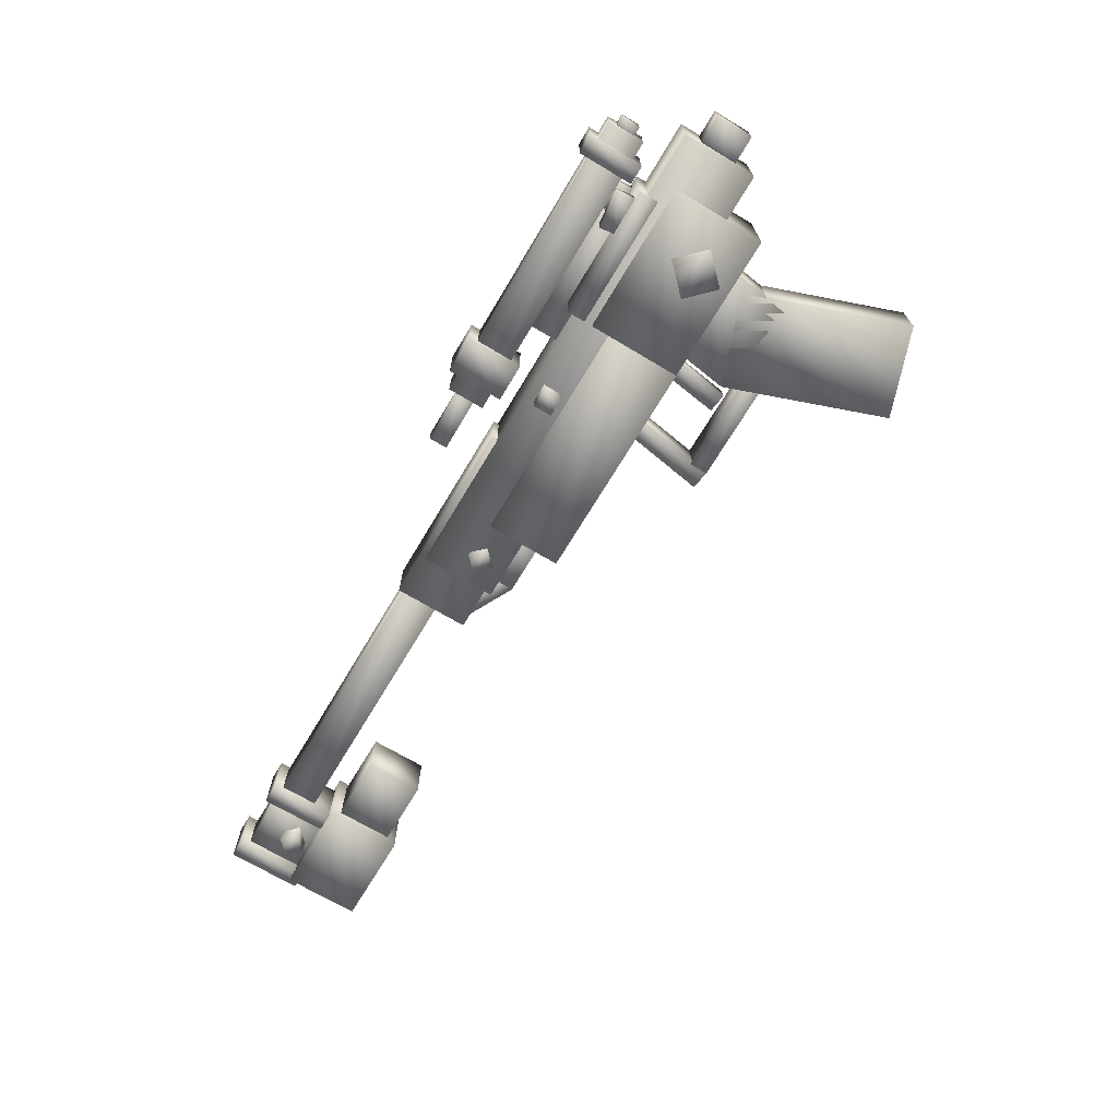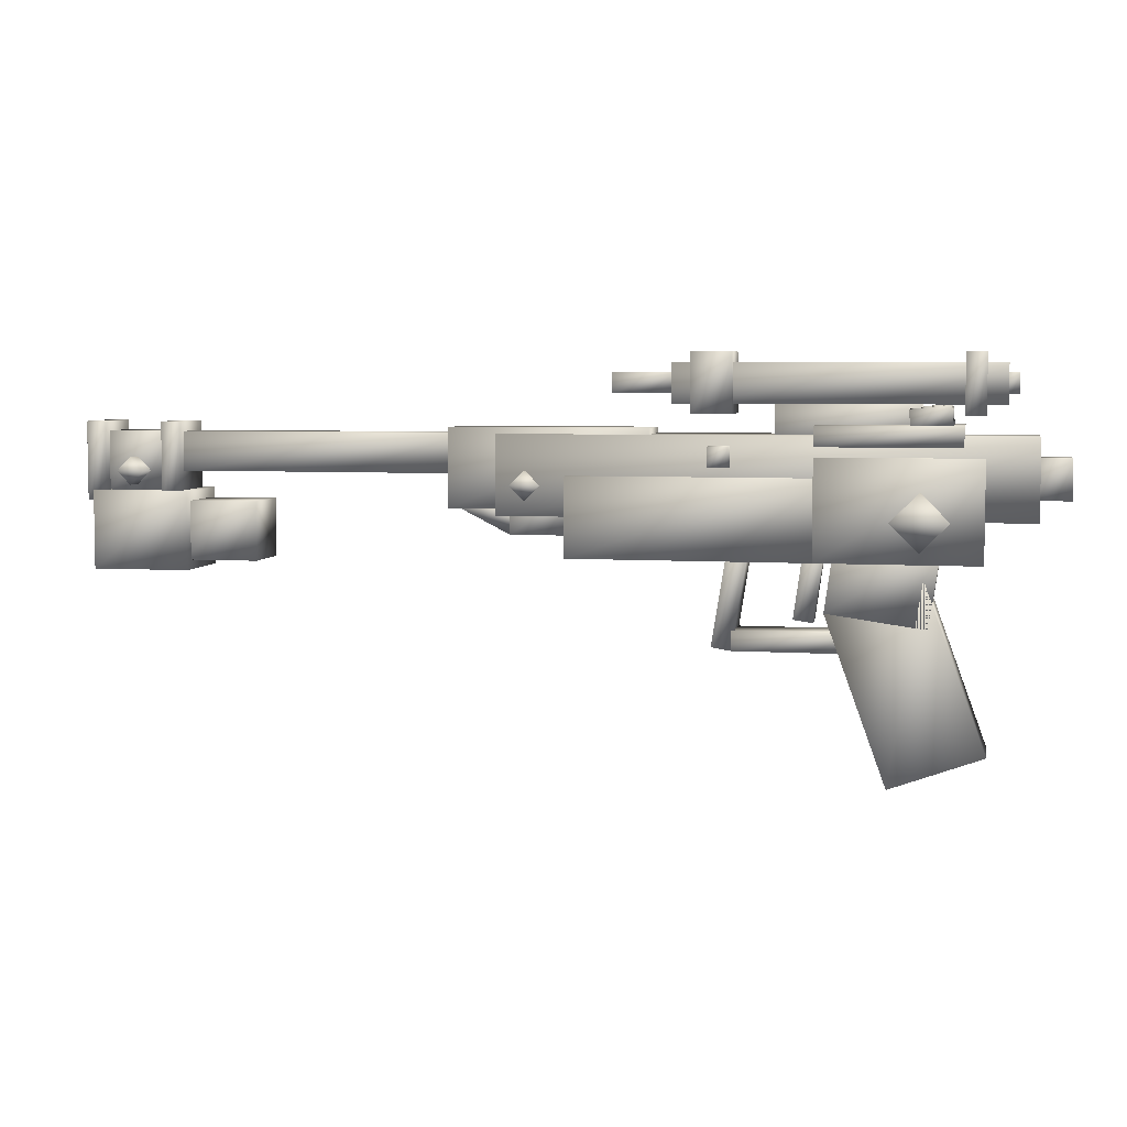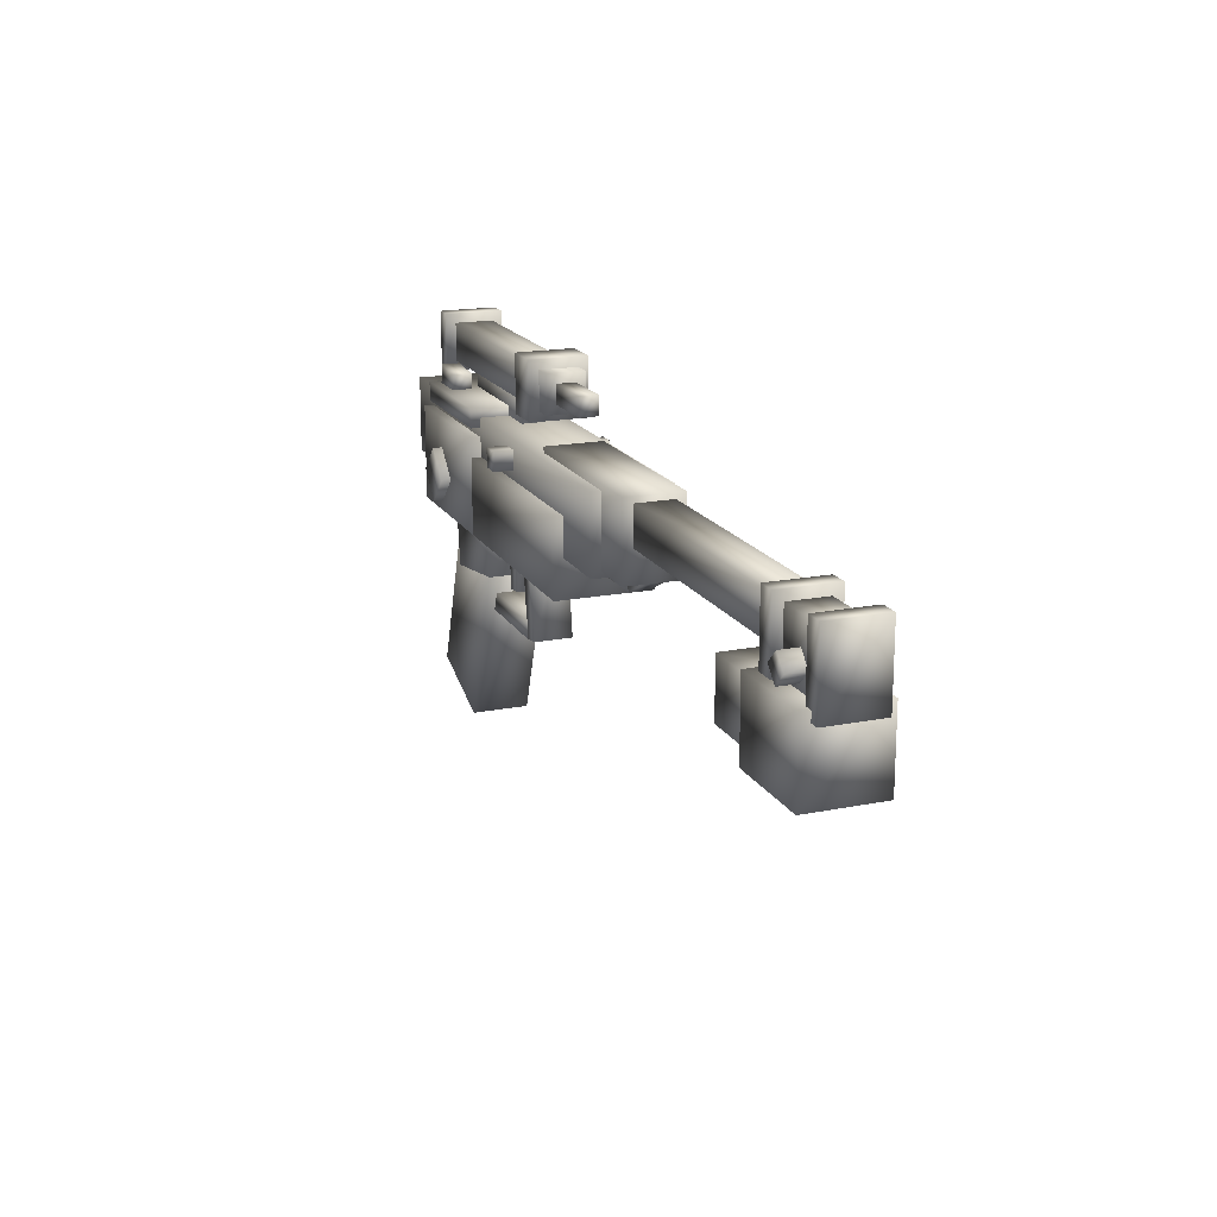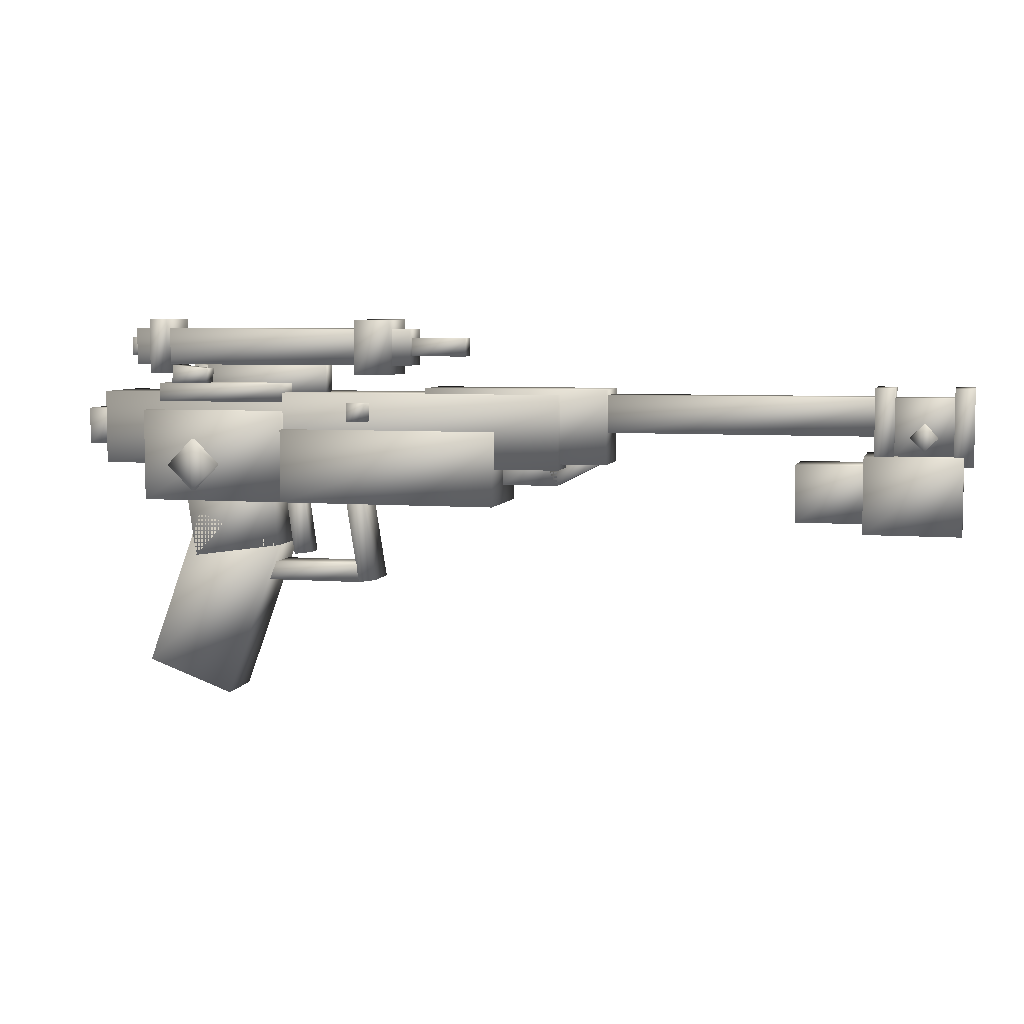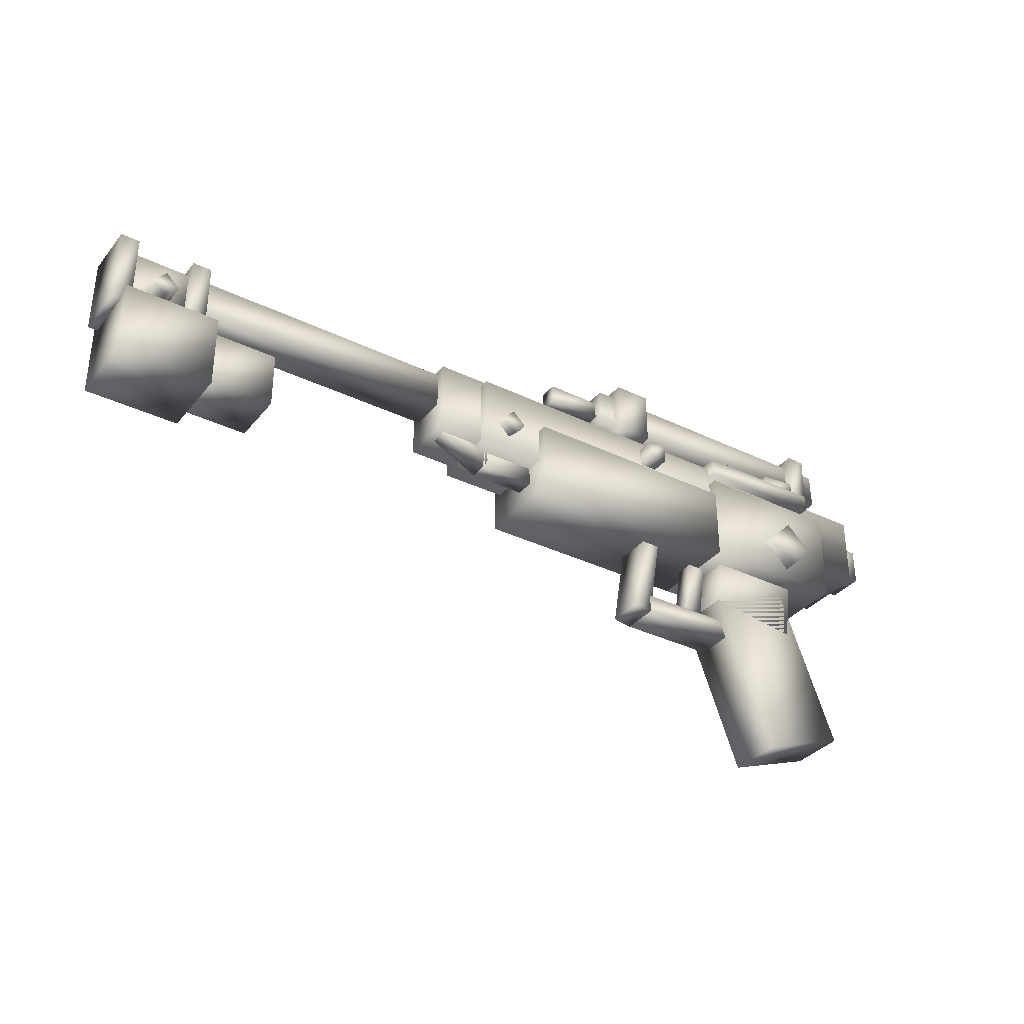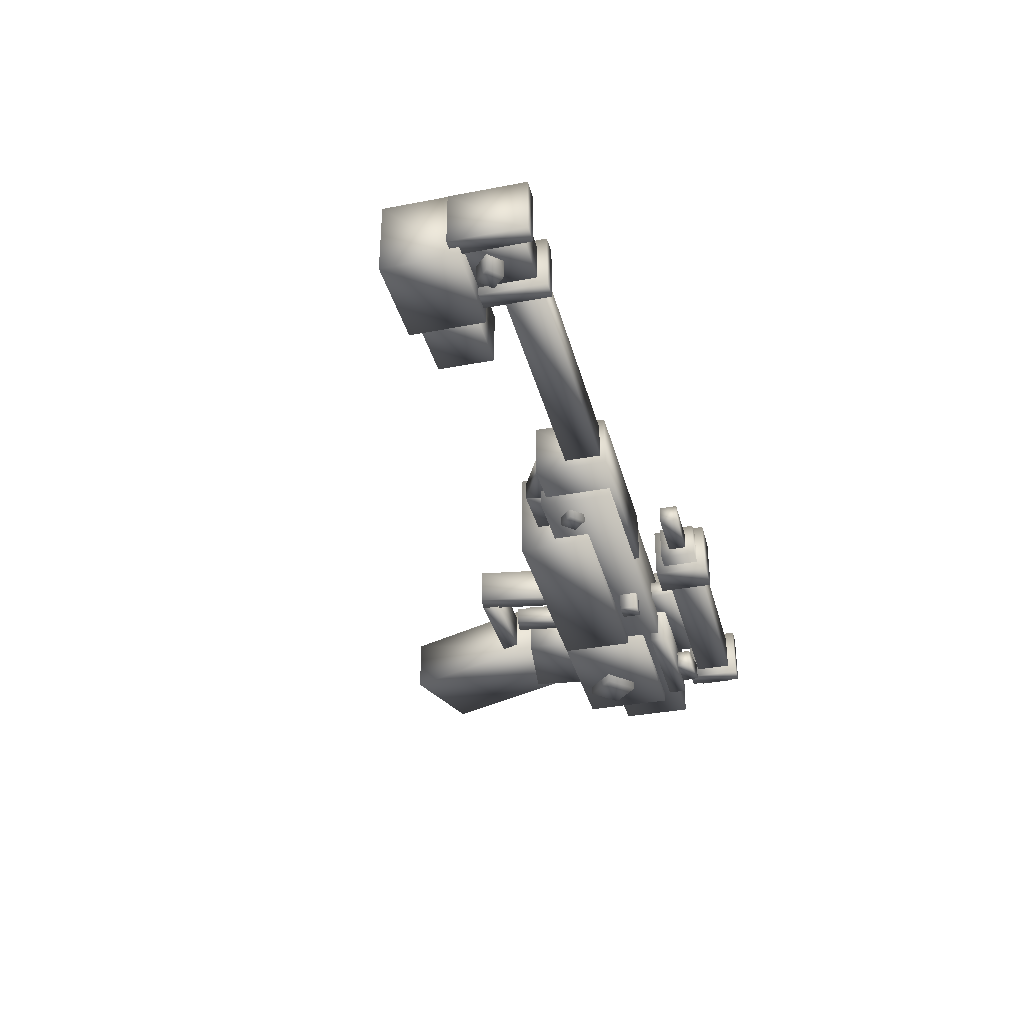
<metadata>
{"format":"obj","ext":"obj","renderer":"f3d","projection":"perspective","resolution":1024,"background":"white","views":[{"elev":-69.4,"azim":-120.9,"up":"+Z"},{"elev":5.5,"azim":-168.6,"up":"+Y"},{"elev":17.7,"azim":68.8,"up":"+Y"},{"elev":5.9,"azim":13.7,"up":"+Y"},{"elev":-34.4,"azim":146.9,"up":"+Y"},{"elev":-35.1,"azim":104.2,"up":"+Z"}]}
</metadata>
<code>
v -21.5 2.5 1.5
v -22.5 2.5 1.5
v -22.5 3.5 1.5
v -21.5 3.5 1.5
v -22.5 2.5 2.5
v -21.5 2.5 2.5
v -21.5 3.5 2.5
v -22.5 3.5 2.5
v -17.51 0.7909 0
v -19.5 1 0
v -19.4 1.995 0
v -17.41 1.785 0
v -19.5 1 1
v -17.51 0.7909 1
v -17.41 1.785 1
v -19.4 1.995 1
v -11.94 -8.461 1.5
v -12.93 -8.6 1.5
v -13.49 -4.639 1.5
v -12.5 -4.5 1.5
v -12.93 -8.6 2.5
v -11.94 -8.461 2.5
v -12.5 -4.5 2.5
v -13.49 -4.639 2.5
v 5 -3.2 0.5
v -5 -3.2 0.5
v -5 0.8 0.5
v 5 0.8 0.5
v -5 -3.2 3.5
v 5 -3.2 3.5
v 5 0.8 3.5
v -5 0.8 3.5
v 23 -2.5 1
v 20 -2.5 1
v 20 0.5 1
v 23 0.5 1
v 20 -2.5 3
v 23 -2.5 3
v 23 0.5 3
v 20 0.5 3
v -16.58 -16.46 0.5
v -21.28 -14.75 0.5
v -18.2 -6.29 0.5
v -13.5 -8 0.5
v -21.28 -14.75 3.5
v -16.58 -16.46 3.5
v -13.5 -8 3.5
v -18.2 -6.29 3.5
v 4.673 -3.138 1
v 2 -4.5 1
v 1.546 -3.609 1
v 4.219 -2.247 1
v 2 -4.5 2
v 4.673 -3.138 2
v 4.219 -2.247 2
v 1.546 -3.609 2
v -8 -1 -1
v -9 -1 -1
v -9 1e-06 -1
v -8 1e-06 -1
v -9 -1 5
v -8 -1 5
v -8 1e-06 5
v -9 1e-06 5
v -11 1e-06 1.5
v -18 2e-06 1.5
v -18 2 1.5
v -11 2 1.5
v -18 2e-06 2.5
v -11 1e-06 2.5
v -11 2 2.5
v -18 2 2.5
v 22.21 -1.5 0
v 21.5 -2.207 0
v 20.79 -1.5 0
v 21.5 -0.7929 0
v 21.5 -2.207 4
v 22.21 -1.5 4
v 21.5 -0.7929 4
v 20.79 -1.5 4
v -13.5 -8 0.5
v -18.45 -8.696 0.5
v -19.01 -4.735 0.5
v -14.06 -4.039 0.5
v -18.45 -8.696 3.5
v -13.5 -8 3.5
v -14.06 -4.039 3.5
v -19.01 -4.735 3.5
v -3 2.5 1.5
v -6 2.5 1.5
v -6 3.5 1.5
v -3 3.5 1.5
v -6 2.5 2.5
v -3 2.5 2.5
v -3 3.5 2.5
v -6 3.5 2.5
v -1 -5.5 -0.5
v -13 -5.5 -0.5
v -13 -1.5 -0.5
v -1 -1.5 -0.5
v -13 -5.5 4.5
v -1 -5.5 4.5
v -1 -1.5 4.5
v -13 -1.5 4.5
v 19 -6 0.5
v 15 -6 0.5
v 15 -3 0.5
v 19 -3 0.5
v 15 -6 3.5
v 19 -6 3.5
v 19 -3 3.5
v 15 -3 3.5
v 2.5 -3.5 0
v -23.5 -3.5 0
v -23.5 0.5 0
v 2.5 0.5 0
v -23.5 -3.5 4
v 2.5 -3.5 4
v 2.5 0.5 4
v -23.5 0.5 4
v -20 1.5 0.5
v -21 1.5 0.5
v -21 4.5 0.5
v -20 4.5 0.5
v -21 1.5 3.5
v -20 1.5 3.5
v -20 4.5 3.5
v -21 4.5 3.5
v -23 -2.5 1
v -25 -2.5 1
v -25 -0.5 1
v -23 -0.5 1
v -25 -2.5 3
v -23 -2.5 3
v -23 -0.5 3
v -25 -0.5 3
v 20 -3 0.5
v 19 -3 0.5
v 19 1 0.5
v 20 1 0.5
v 19 -3 3.5
v 20 -3 3.5
v 20 1 3.5
v 19 1 3.5
v 23.5 -6.5 0
v 18.5 -6.5 0
v 18.5 -2.5 0
v 23.5 -2.5 0
v 18.5 -6.5 4
v 23.5 -6.5 4
v 23.5 -2.5 4
v 18.5 -2.5 4
v -16.59 -3.5 -1
v -18 -4.914 -1
v -19.41 -3.5 -1
v -18 -2.086 -1
v -18 -4.914 5
v -16.59 -3.5 5
v -18 -2.086 5
v -19.41 -3.5 5
v -8.012 -9.844 1
v -9 -10 1
v -9.939 -4.074 1
v -8.951 -3.917 1
v -9 -10 3
v -8.012 -9.844 3
v -8.951 -3.917 3
v -9.939 -4.074 3
v 2 -4.5 1
v -1 -4.5 1
v -1 -2.5 1
v 2 -2.5 1
v -1 -4.5 2
v 2 -4.5 2
v 2 -2.5 2
v -1 -2.5 2
v -6 2 1
v -22 2 1
v -22 4 1
v -6 4 1
v -22 2 3
v -6 2 3
v -6 4 3
v -22 4 3
v 19 -1.5 1
v 5 -1.5 1
v 5 0.5 1
v 19 0.5 1
v 5 -1.5 3
v 19 -1.5 3
v 19 0.5 3
v 5 0.5 3
v 1.707 -2 -0.5
v 1 -2.707 -0.5
v 0.2929 -2 -0.5
v 1 -1.293 -0.5
v 1 -2.707 3.5
v 1.707 -2 3.5
v 1 -1.293 3.5
v 0.2929 -2 3.5
v -13 -5.5 -0.5
v -21 -5.5 -0.5
v -21 -0.5 -0.5
v -13 -0.5 -0.5
v -21 -5.5 4.5
v -13 -5.5 4.5
v -13 -0.5 4.5
v -21 -0.5 4.5
v -9 -10 1
v -15 -10 1
v -15 -9 1
v -9 -9 1
v -15 -10 3
v -9 -10 3
v -9 -9 3
v -15 -9 3
v 24 -3 0.5
v 23 -3 0.5
v 23 1 0.5
v 24 1 0.5
v 23 -3 3.5
v 24 -3 3.5
v 24 1 3.5
v 23 1 3.5
v -7 1.5 0.5
v -9 1.5 0.5
v -9 4.5 0.5
v -7 4.5 0.5
v -9 1.5 3.5
v -7 1.5 3.5
v -7 4.5 3.5
v -9 4.5 3.5
v -17.51 0.7909 3
v -19.5 1 3
v -19.4 1.995 3
v -17.41 1.785 3
v -19.5 1 4
v -17.51 0.7909 4
v -17.41 1.785 4
v -19.4 1.995 4
v -13 1e-06 -0.5
v -20 2e-06 -0.5
v -20 1 -0.5
v -13 1 -0.5
v -20 2e-06 4.5
v -13 1e-06 4.5
v -13 1 4.5
v -20 1 4.5
f 1 2 3
f 1 3 4
f 5 6 7
f 5 7 8
f 4 3 8
f 4 8 7
f 6 5 2
f 6 2 1
f 6 1 4
f 6 4 7
f 2 5 8
f 2 8 3
f 9 10 11
f 9 11 12
f 13 14 15
f 13 15 16
f 12 11 16
f 12 16 15
f 14 13 10
f 14 10 9
f 14 9 12
f 14 12 15
f 10 13 16
f 10 16 11
f 17 18 19
f 17 19 20
f 21 22 23
f 21 23 24
f 20 19 24
f 20 24 23
f 22 21 18
f 22 18 17
f 22 17 20
f 22 20 23
f 18 21 24
f 18 24 19
f 25 26 27
f 25 27 28
f 29 30 31
f 29 31 32
f 28 27 32
f 28 32 31
f 30 29 26
f 30 26 25
f 30 25 28
f 30 28 31
f 26 29 32
f 26 32 27
f 33 34 35
f 33 35 36
f 37 38 39
f 37 39 40
f 36 35 40
f 36 40 39
f 38 37 34
f 38 34 33
f 38 33 36
f 38 36 39
f 34 37 40
f 34 40 35
f 41 42 43
f 41 43 44
f 45 46 47
f 45 47 48
f 44 43 48
f 44 48 47
f 46 45 42
f 46 42 41
f 46 41 44
f 46 44 47
f 42 45 48
f 42 48 43
f 49 50 51
f 49 51 52
f 53 54 55
f 53 55 56
f 52 51 56
f 52 56 55
f 54 53 50
f 54 50 49
f 54 49 52
f 54 52 55
f 50 53 56
f 50 56 51
f 57 58 59
f 57 59 60
f 61 62 63
f 61 63 64
f 60 59 64
f 60 64 63
f 62 61 58
f 62 58 57
f 62 57 60
f 62 60 63
f 58 61 64
f 58 64 59
f 65 66 67
f 65 67 68
f 69 70 71
f 69 71 72
f 68 67 72
f 68 72 71
f 70 69 66
f 70 66 65
f 70 65 68
f 70 68 71
f 66 69 72
f 66 72 67
f 73 74 75
f 73 75 76
f 77 78 79
f 77 79 80
f 76 75 80
f 76 80 79
f 78 77 74
f 78 74 73
f 78 73 76
f 78 76 79
f 74 77 80
f 74 80 75
f 81 82 83
f 81 83 84
f 85 86 87
f 85 87 88
f 84 83 88
f 84 88 87
f 86 85 82
f 86 82 81
f 86 81 84
f 86 84 87
f 82 85 88
f 82 88 83
f 89 90 91
f 89 91 92
f 93 94 95
f 93 95 96
f 92 91 96
f 92 96 95
f 94 93 90
f 94 90 89
f 94 89 92
f 94 92 95
f 90 93 96
f 90 96 91
f 97 98 99
f 97 99 100
f 101 102 103
f 101 103 104
f 100 99 104
f 100 104 103
f 102 101 98
f 102 98 97
f 102 97 100
f 102 100 103
f 98 101 104
f 98 104 99
f 105 106 107
f 105 107 108
f 109 110 111
f 109 111 112
f 108 107 112
f 108 112 111
f 110 109 106
f 110 106 105
f 110 105 108
f 110 108 111
f 106 109 112
f 106 112 107
f 113 114 115
f 113 115 116
f 117 118 119
f 117 119 120
f 116 115 120
f 116 120 119
f 118 117 114
f 118 114 113
f 118 113 116
f 118 116 119
f 114 117 120
f 114 120 115
f 121 122 123
f 121 123 124
f 125 126 127
f 125 127 128
f 124 123 128
f 124 128 127
f 126 125 122
f 126 122 121
f 126 121 124
f 126 124 127
f 122 125 128
f 122 128 123
f 129 130 131
f 129 131 132
f 133 134 135
f 133 135 136
f 132 131 136
f 132 136 135
f 134 133 130
f 134 130 129
f 134 129 132
f 134 132 135
f 130 133 136
f 130 136 131
f 137 138 139
f 137 139 140
f 141 142 143
f 141 143 144
f 140 139 144
f 140 144 143
f 142 141 138
f 142 138 137
f 142 137 140
f 142 140 143
f 138 141 144
f 138 144 139
f 145 146 147
f 145 147 148
f 149 150 151
f 149 151 152
f 148 147 152
f 148 152 151
f 150 149 146
f 150 146 145
f 150 145 148
f 150 148 151
f 146 149 152
f 146 152 147
f 153 154 155
f 153 155 156
f 157 158 159
f 157 159 160
f 156 155 160
f 156 160 159
f 158 157 154
f 158 154 153
f 158 153 156
f 158 156 159
f 154 157 160
f 154 160 155
f 161 162 163
f 161 163 164
f 165 166 167
f 165 167 168
f 164 163 168
f 164 168 167
f 166 165 162
f 166 162 161
f 166 161 164
f 166 164 167
f 162 165 168
f 162 168 163
f 169 170 171
f 169 171 172
f 173 174 175
f 173 175 176
f 172 171 176
f 172 176 175
f 174 173 170
f 174 170 169
f 174 169 172
f 174 172 175
f 170 173 176
f 170 176 171
f 177 178 179
f 177 179 180
f 181 182 183
f 181 183 184
f 180 179 184
f 180 184 183
f 182 181 178
f 182 178 177
f 182 177 180
f 182 180 183
f 178 181 184
f 178 184 179
f 185 186 187
f 185 187 188
f 189 190 191
f 189 191 192
f 188 187 192
f 188 192 191
f 190 189 186
f 190 186 185
f 190 185 188
f 190 188 191
f 186 189 192
f 186 192 187
f 193 194 195
f 193 195 196
f 197 198 199
f 197 199 200
f 196 195 200
f 196 200 199
f 198 197 194
f 198 194 193
f 198 193 196
f 198 196 199
f 194 197 200
f 194 200 195
f 201 202 203
f 201 203 204
f 205 206 207
f 205 207 208
f 204 203 208
f 204 208 207
f 206 205 202
f 206 202 201
f 206 201 204
f 206 204 207
f 202 205 208
f 202 208 203
f 209 210 211
f 209 211 212
f 213 214 215
f 213 215 216
f 212 211 216
f 212 216 215
f 214 213 210
f 214 210 209
f 214 209 212
f 214 212 215
f 210 213 216
f 210 216 211
f 217 218 219
f 217 219 220
f 221 222 223
f 221 223 224
f 220 219 224
f 220 224 223
f 222 221 218
f 222 218 217
f 222 217 220
f 222 220 223
f 218 221 224
f 218 224 219
f 225 226 227
f 225 227 228
f 229 230 231
f 229 231 232
f 228 227 232
f 228 232 231
f 230 229 226
f 230 226 225
f 230 225 228
f 230 228 231
f 226 229 232
f 226 232 227
f 233 234 235
f 233 235 236
f 237 238 239
f 237 239 240
f 236 235 240
f 236 240 239
f 238 237 234
f 238 234 233
f 238 233 236
f 238 236 239
f 234 237 240
f 234 240 235
f 241 242 243
f 241 243 244
f 245 246 247
f 245 247 248
f 244 243 248
f 244 248 247
f 246 245 242
f 246 242 241
f 246 241 244
f 246 244 247
f 242 245 248
f 242 248 243

</code>
